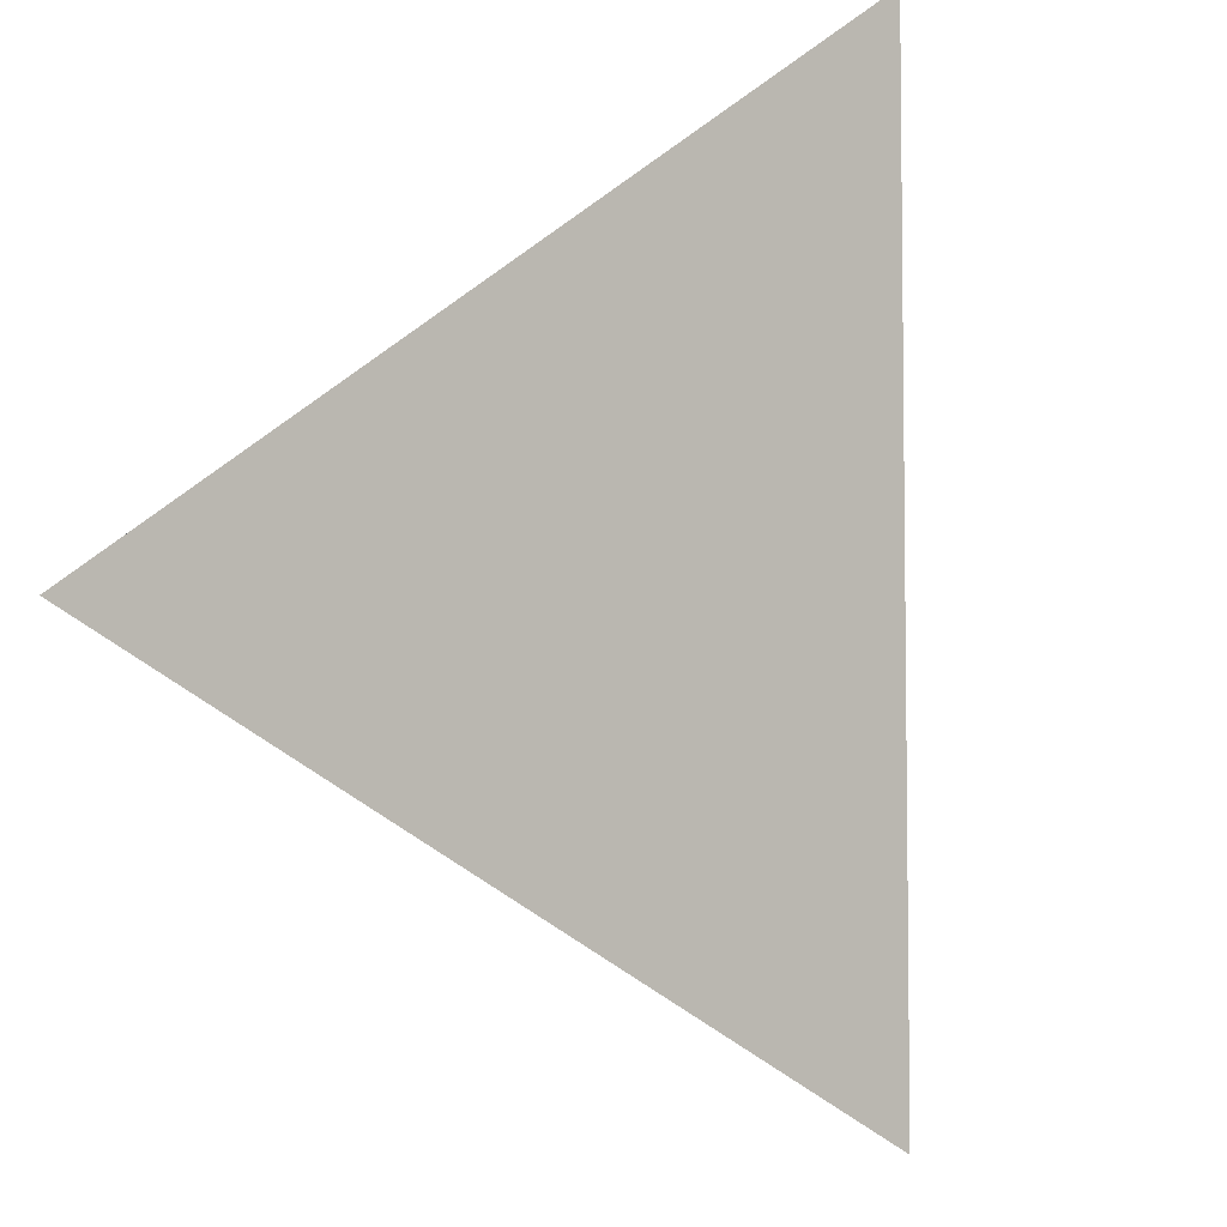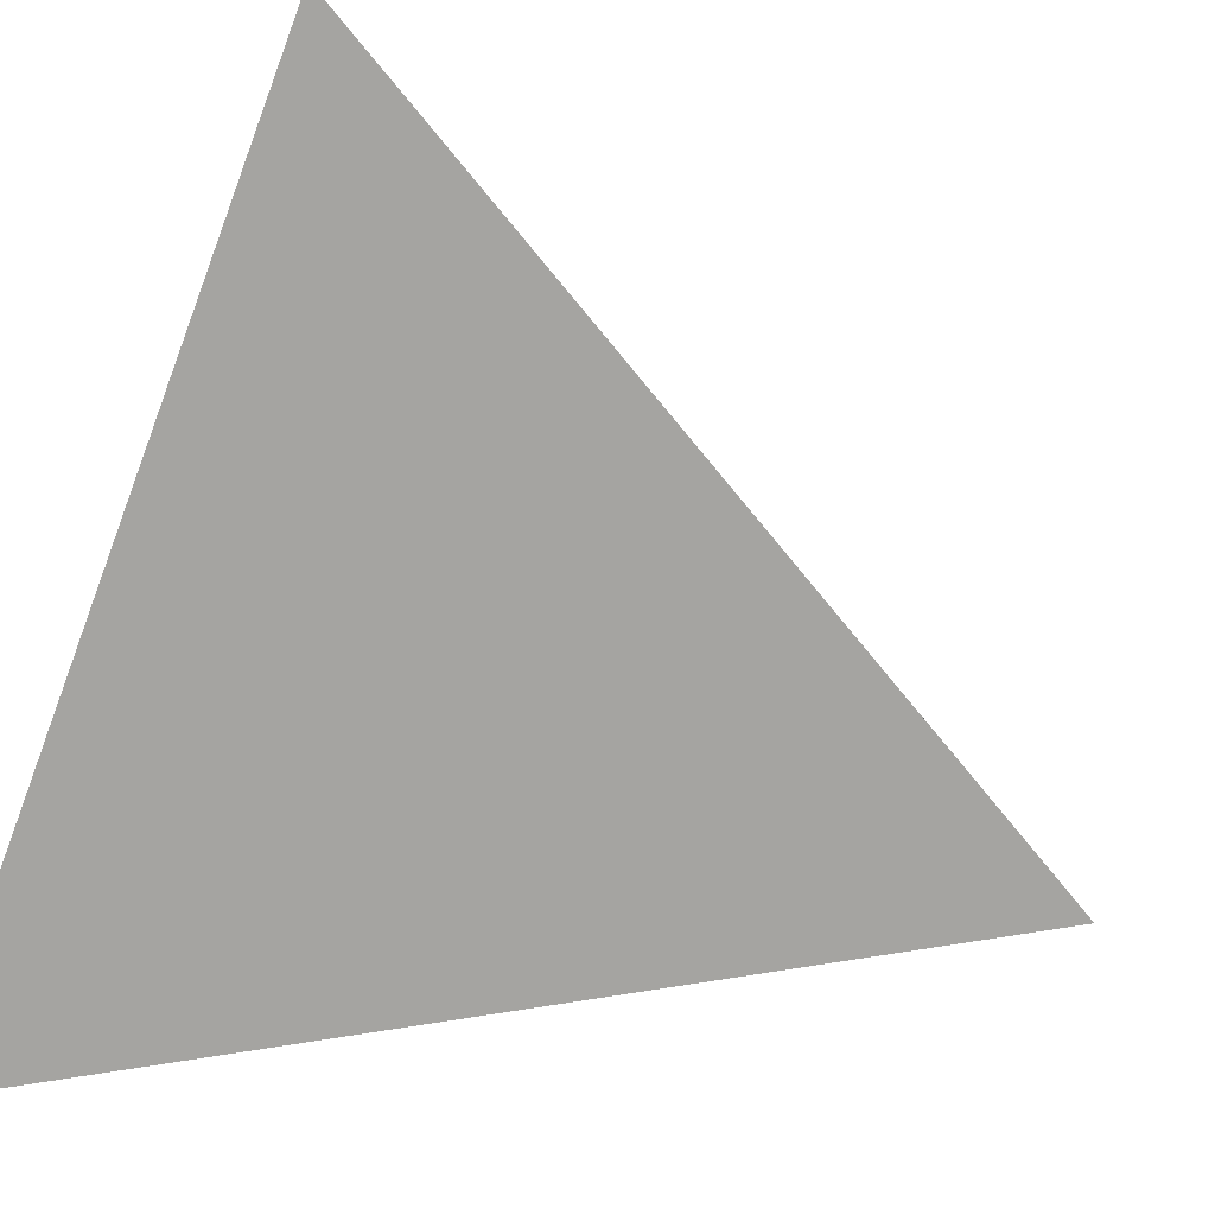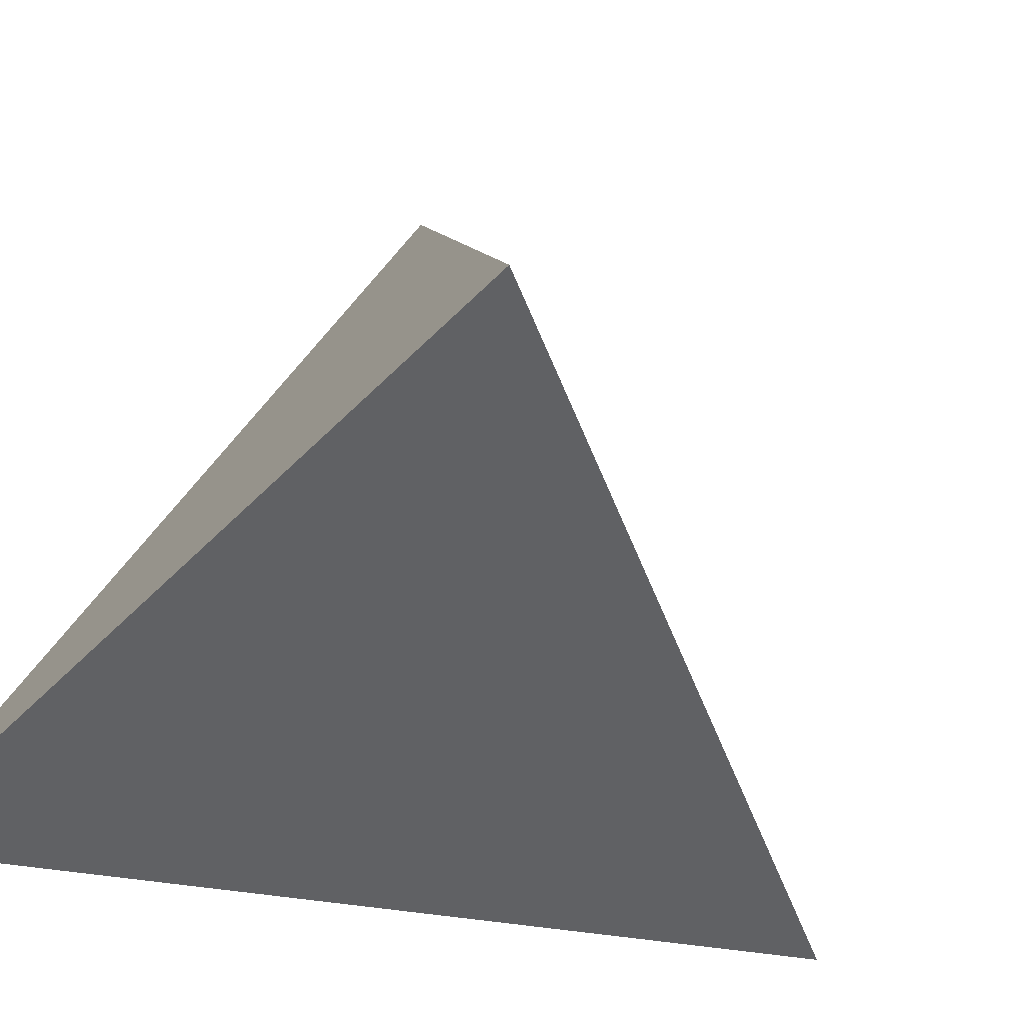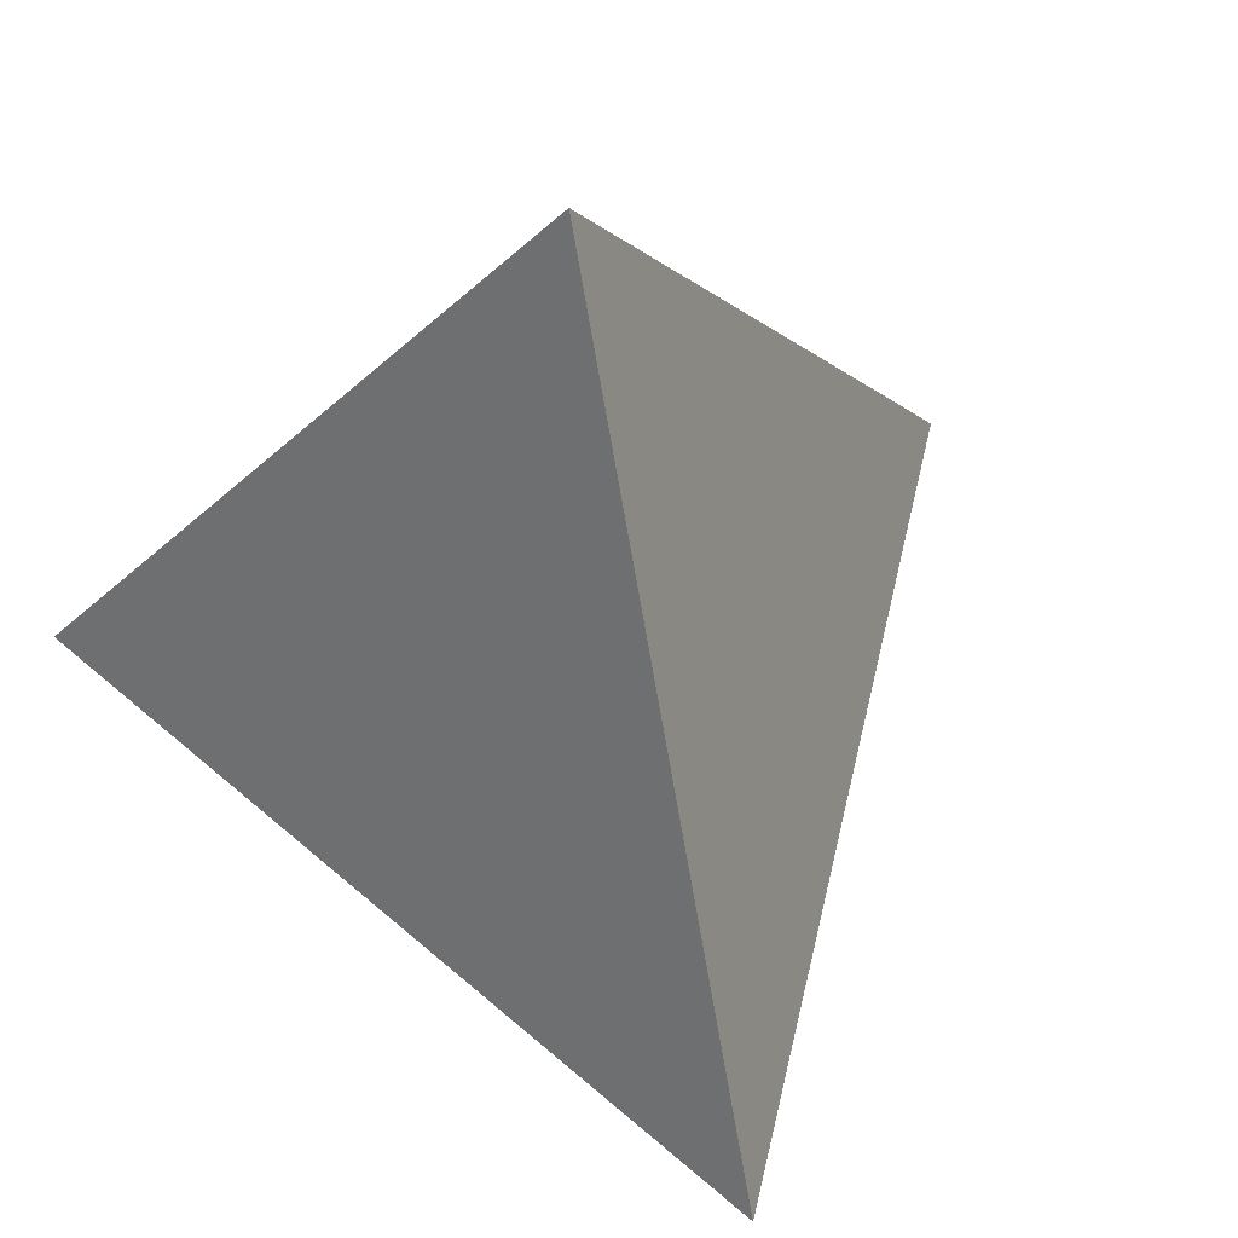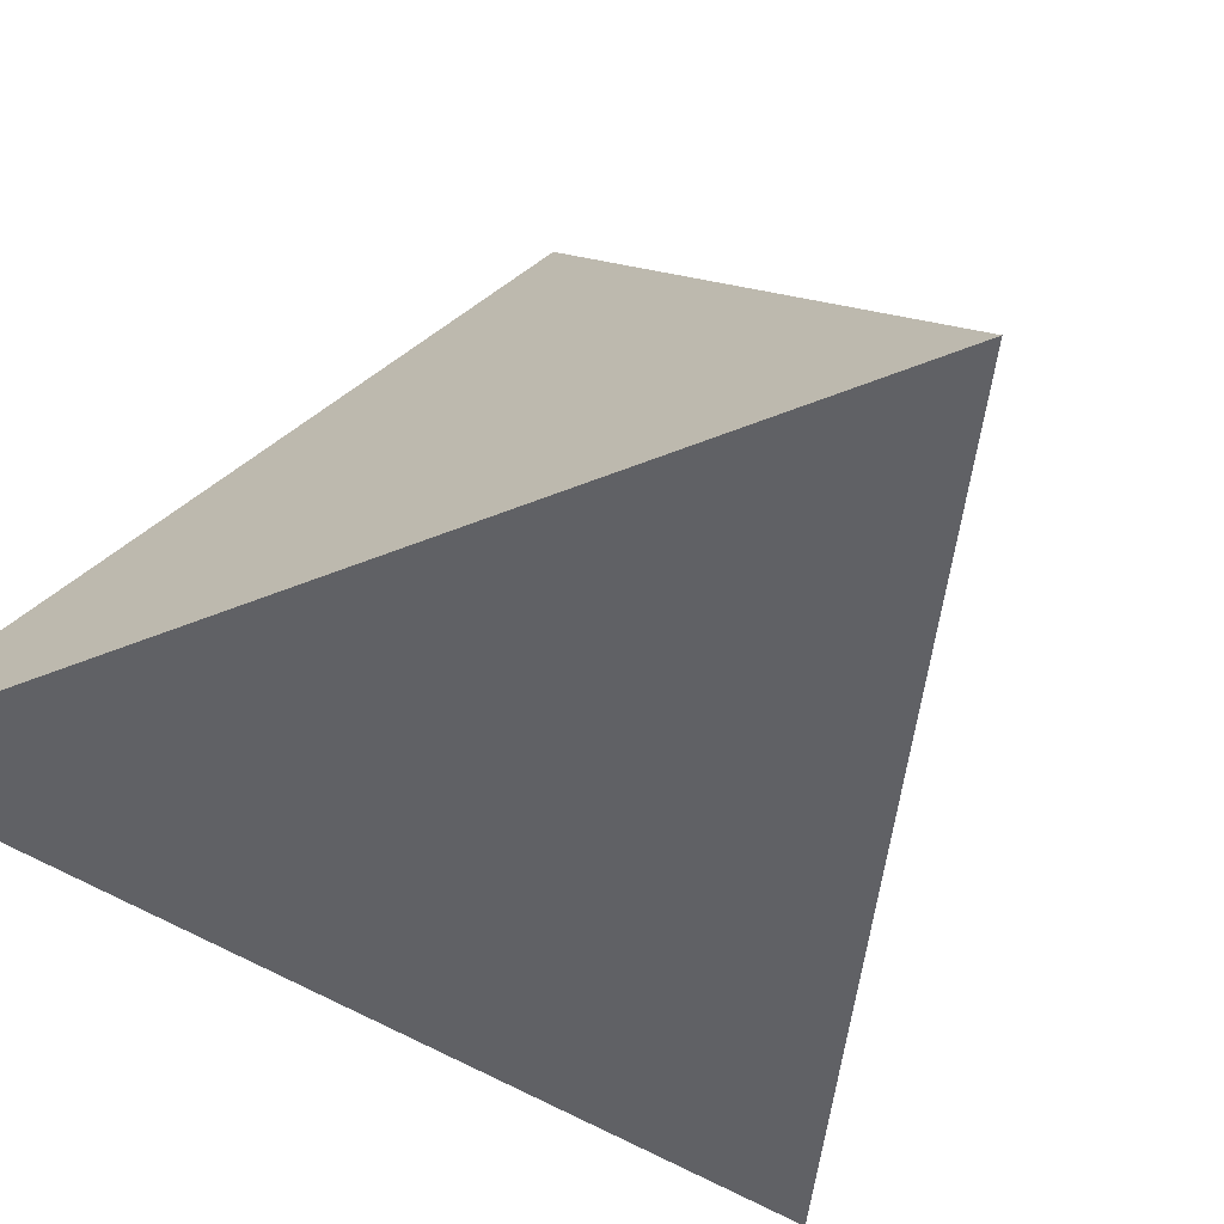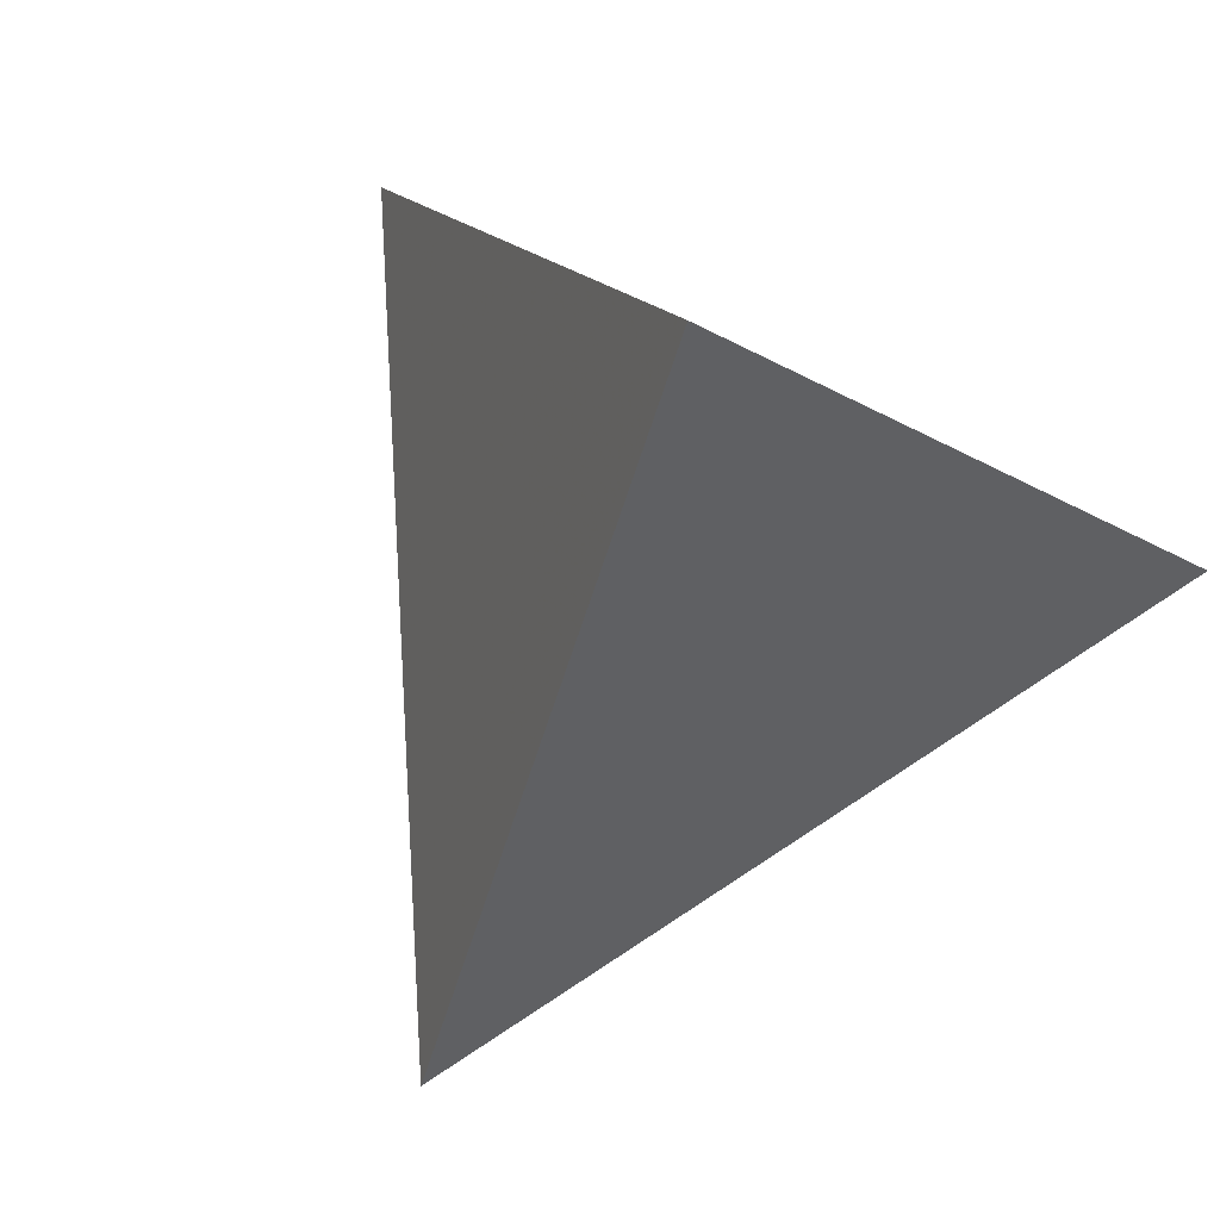
<metadata>
{"format":"obj","ext":"obj","renderer":"f3d","projection":"perspective","resolution":1024,"background":"white","views":[{"elev":-4.8,"azim":-157.8,"up":"+Y"},{"elev":-73.3,"azim":-20.7,"up":"+Z"},{"elev":-46.9,"azim":-40.7,"up":"+Z"},{"elev":54.3,"azim":72.9,"up":"+Z"},{"elev":-49.9,"azim":-65.9,"up":"+Z"},{"elev":73.4,"azim":116.5,"up":"+Z"}]}
</metadata>
<code>
o Object.1
v -21.43 -24.74 0.000219
v -21.42 24.74 0.00045
v 21.43 -0.004056 0
v -7.141 -0.001498 40
f 1 2 3
f 1 3 4
f 2 4 3
f 1 4 2

</code>
